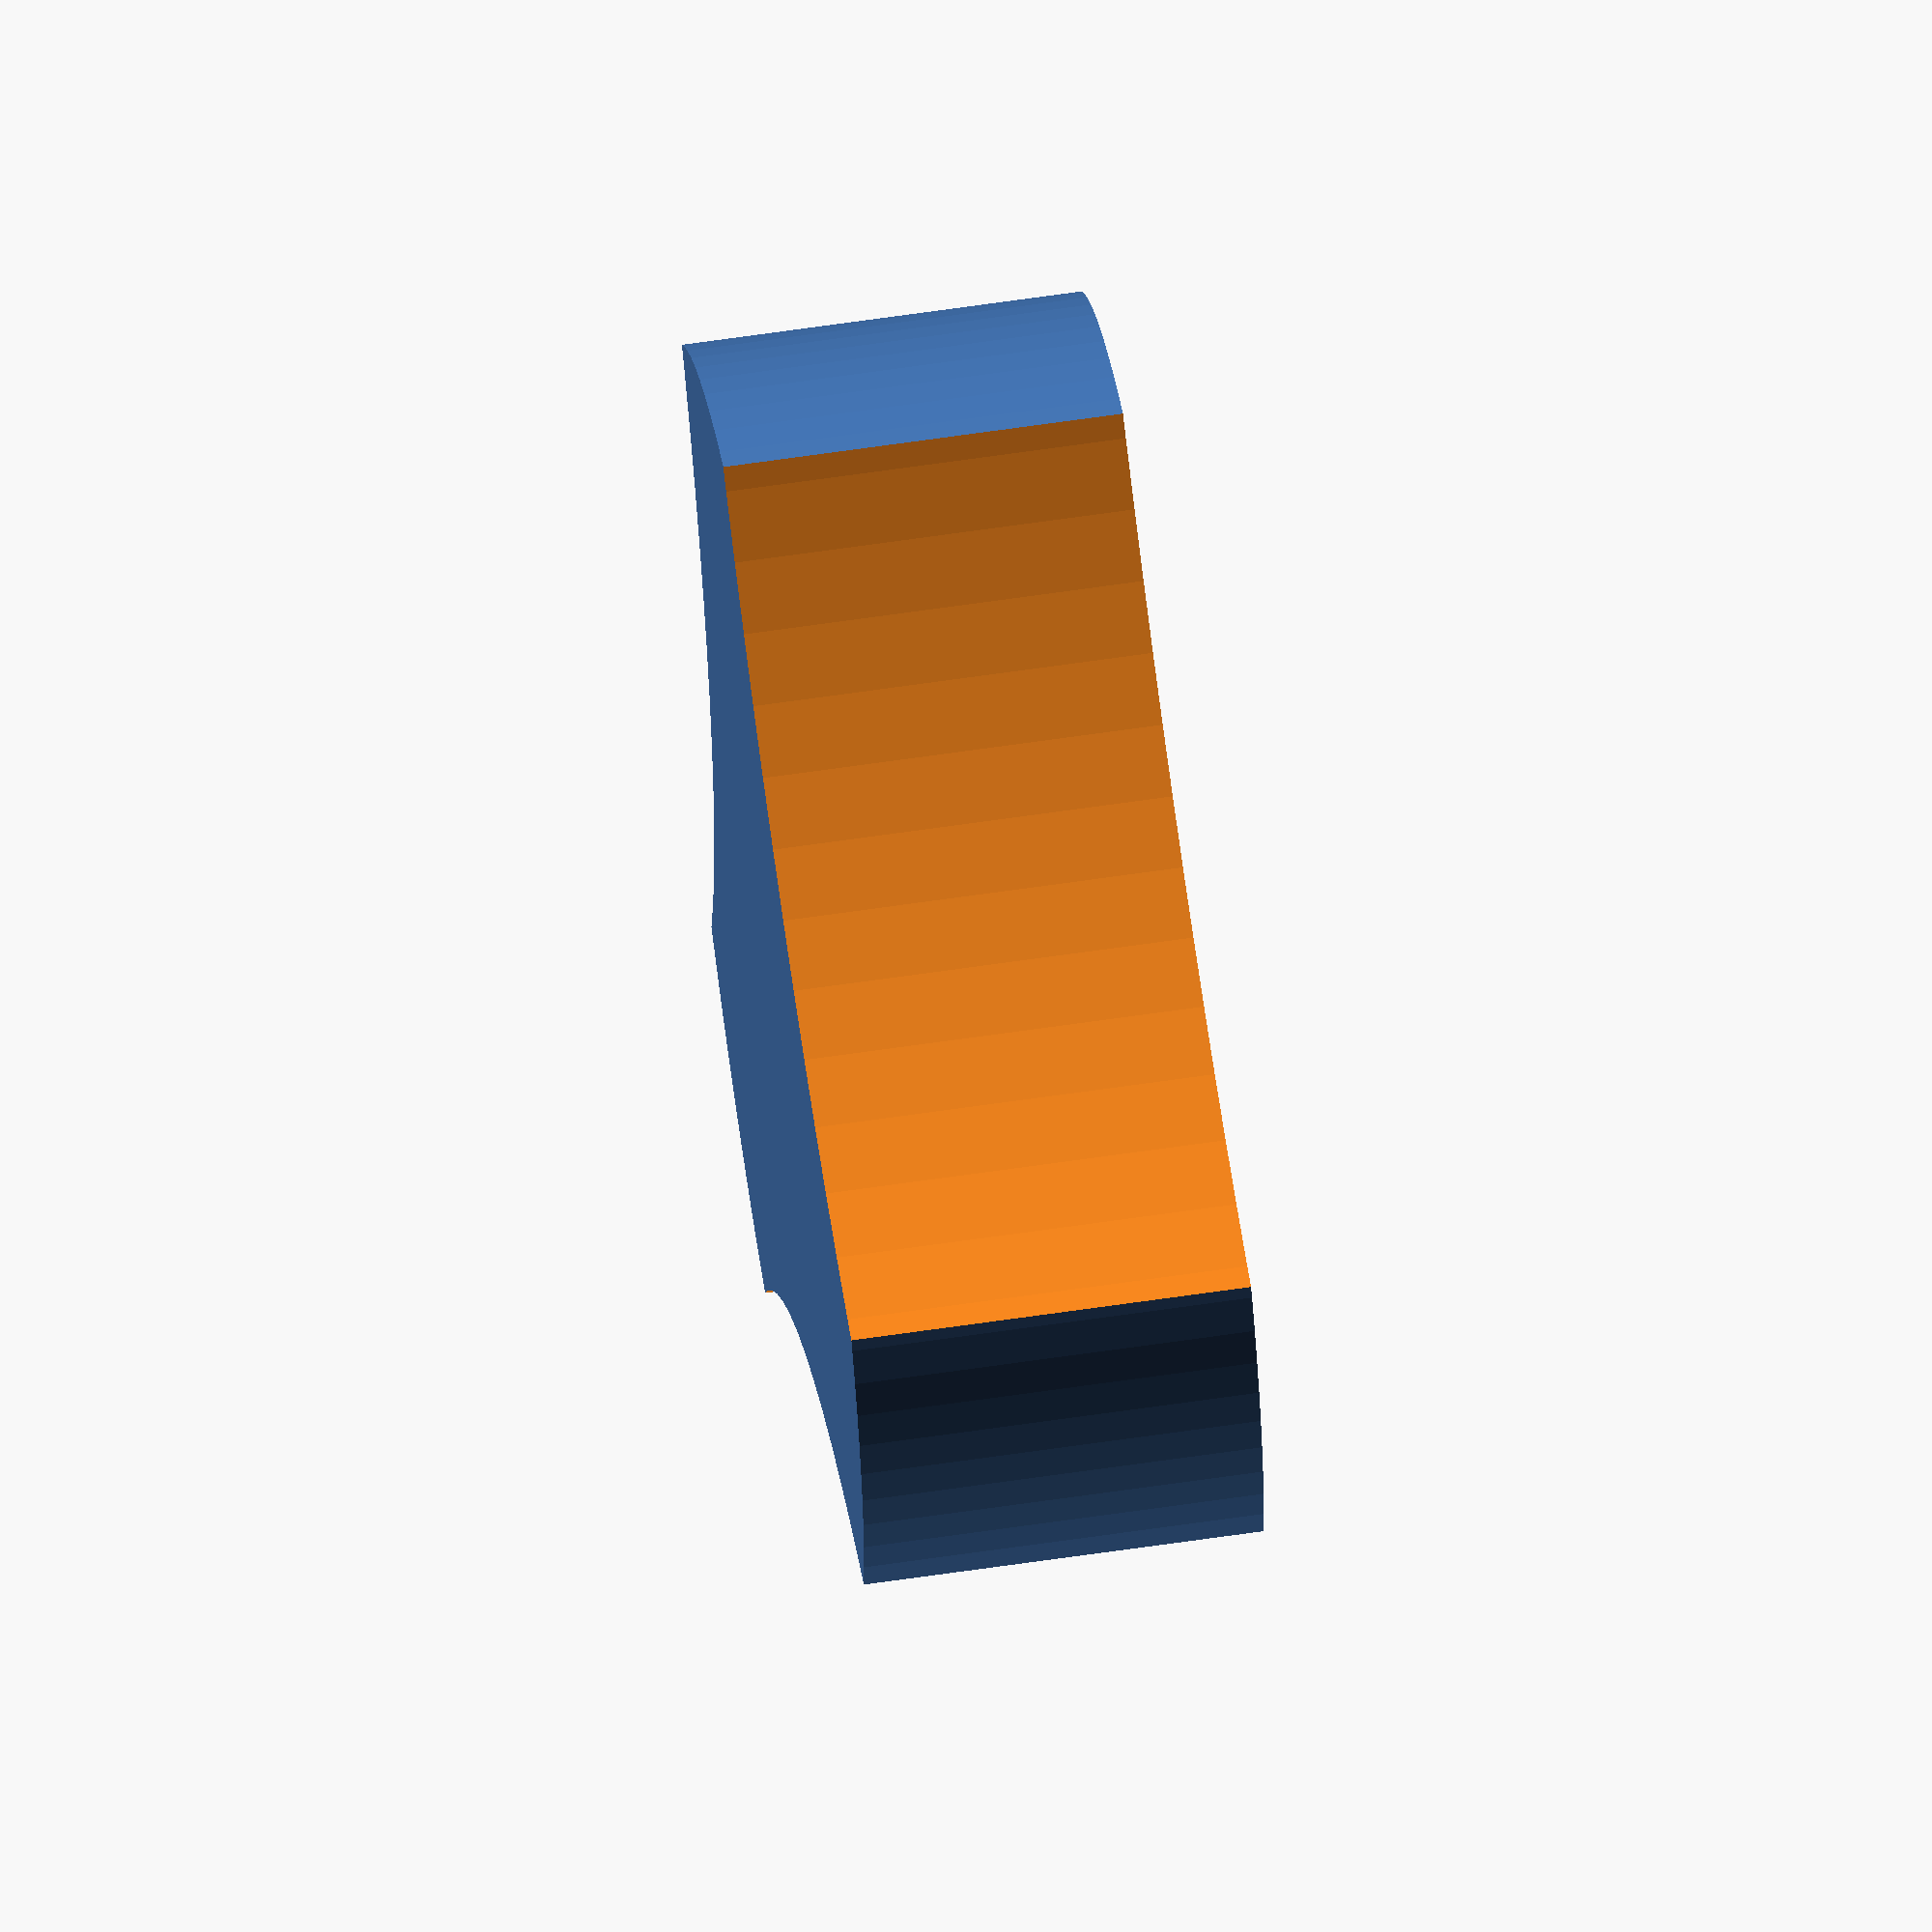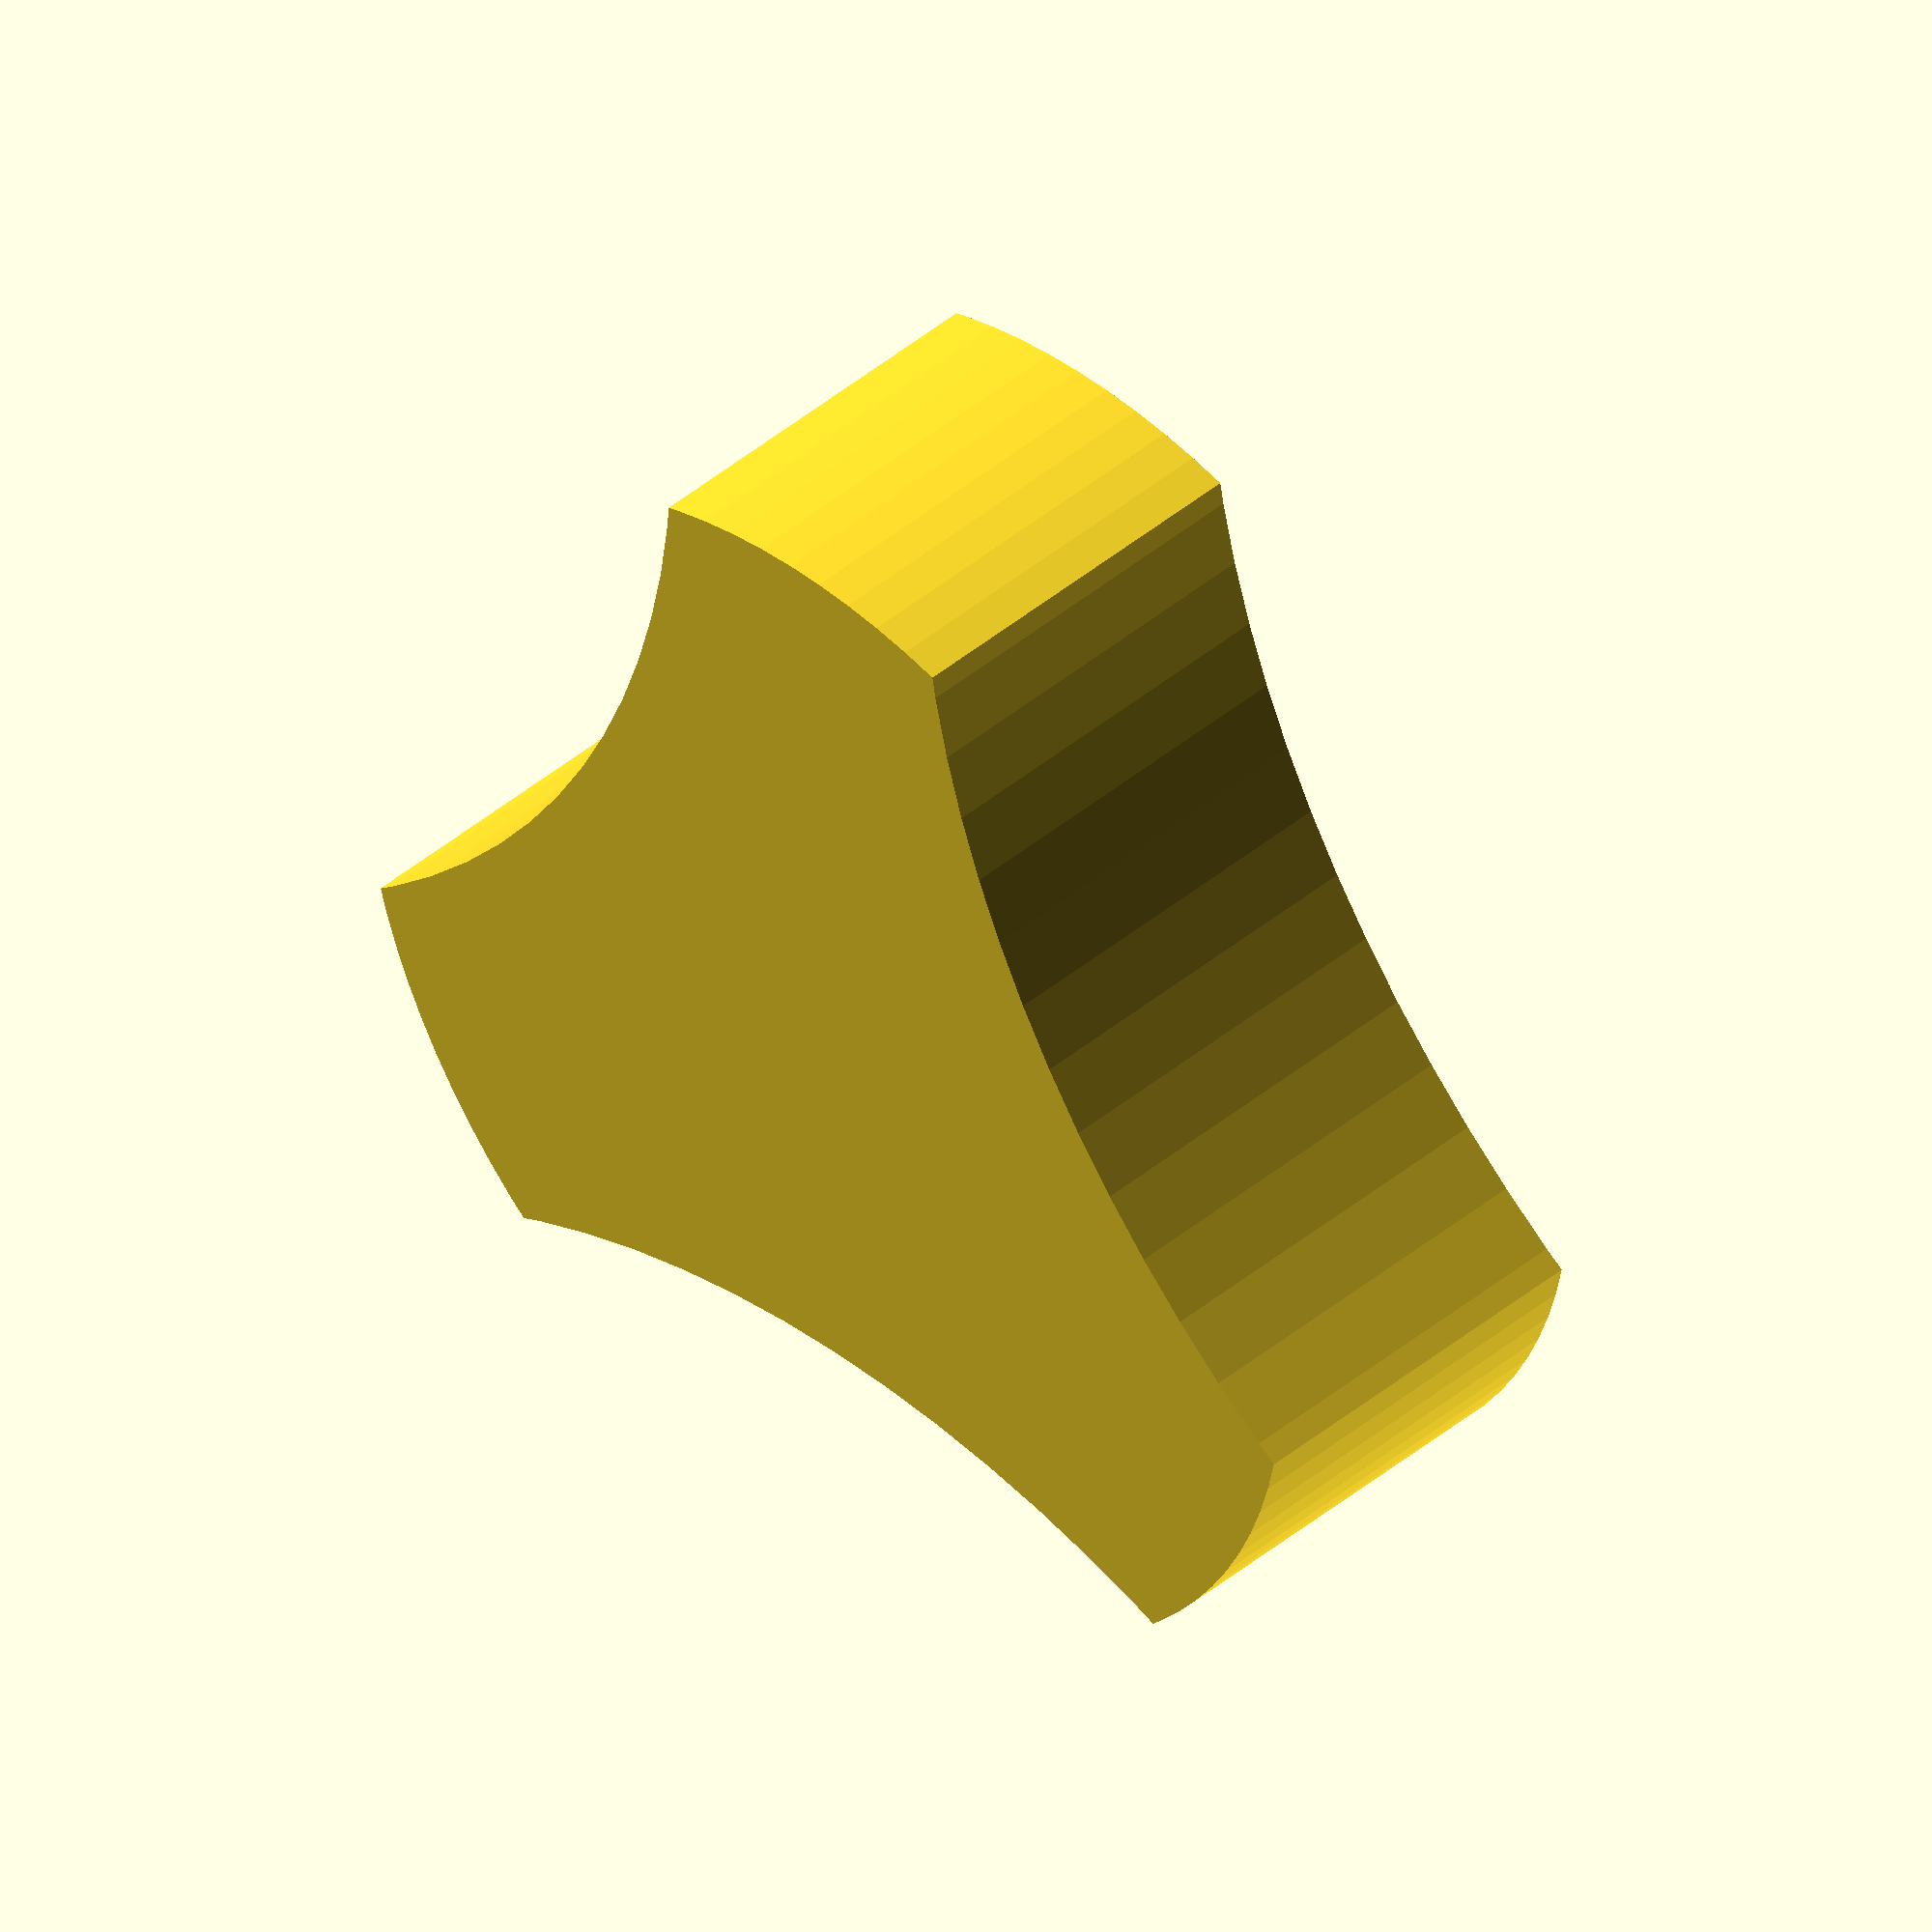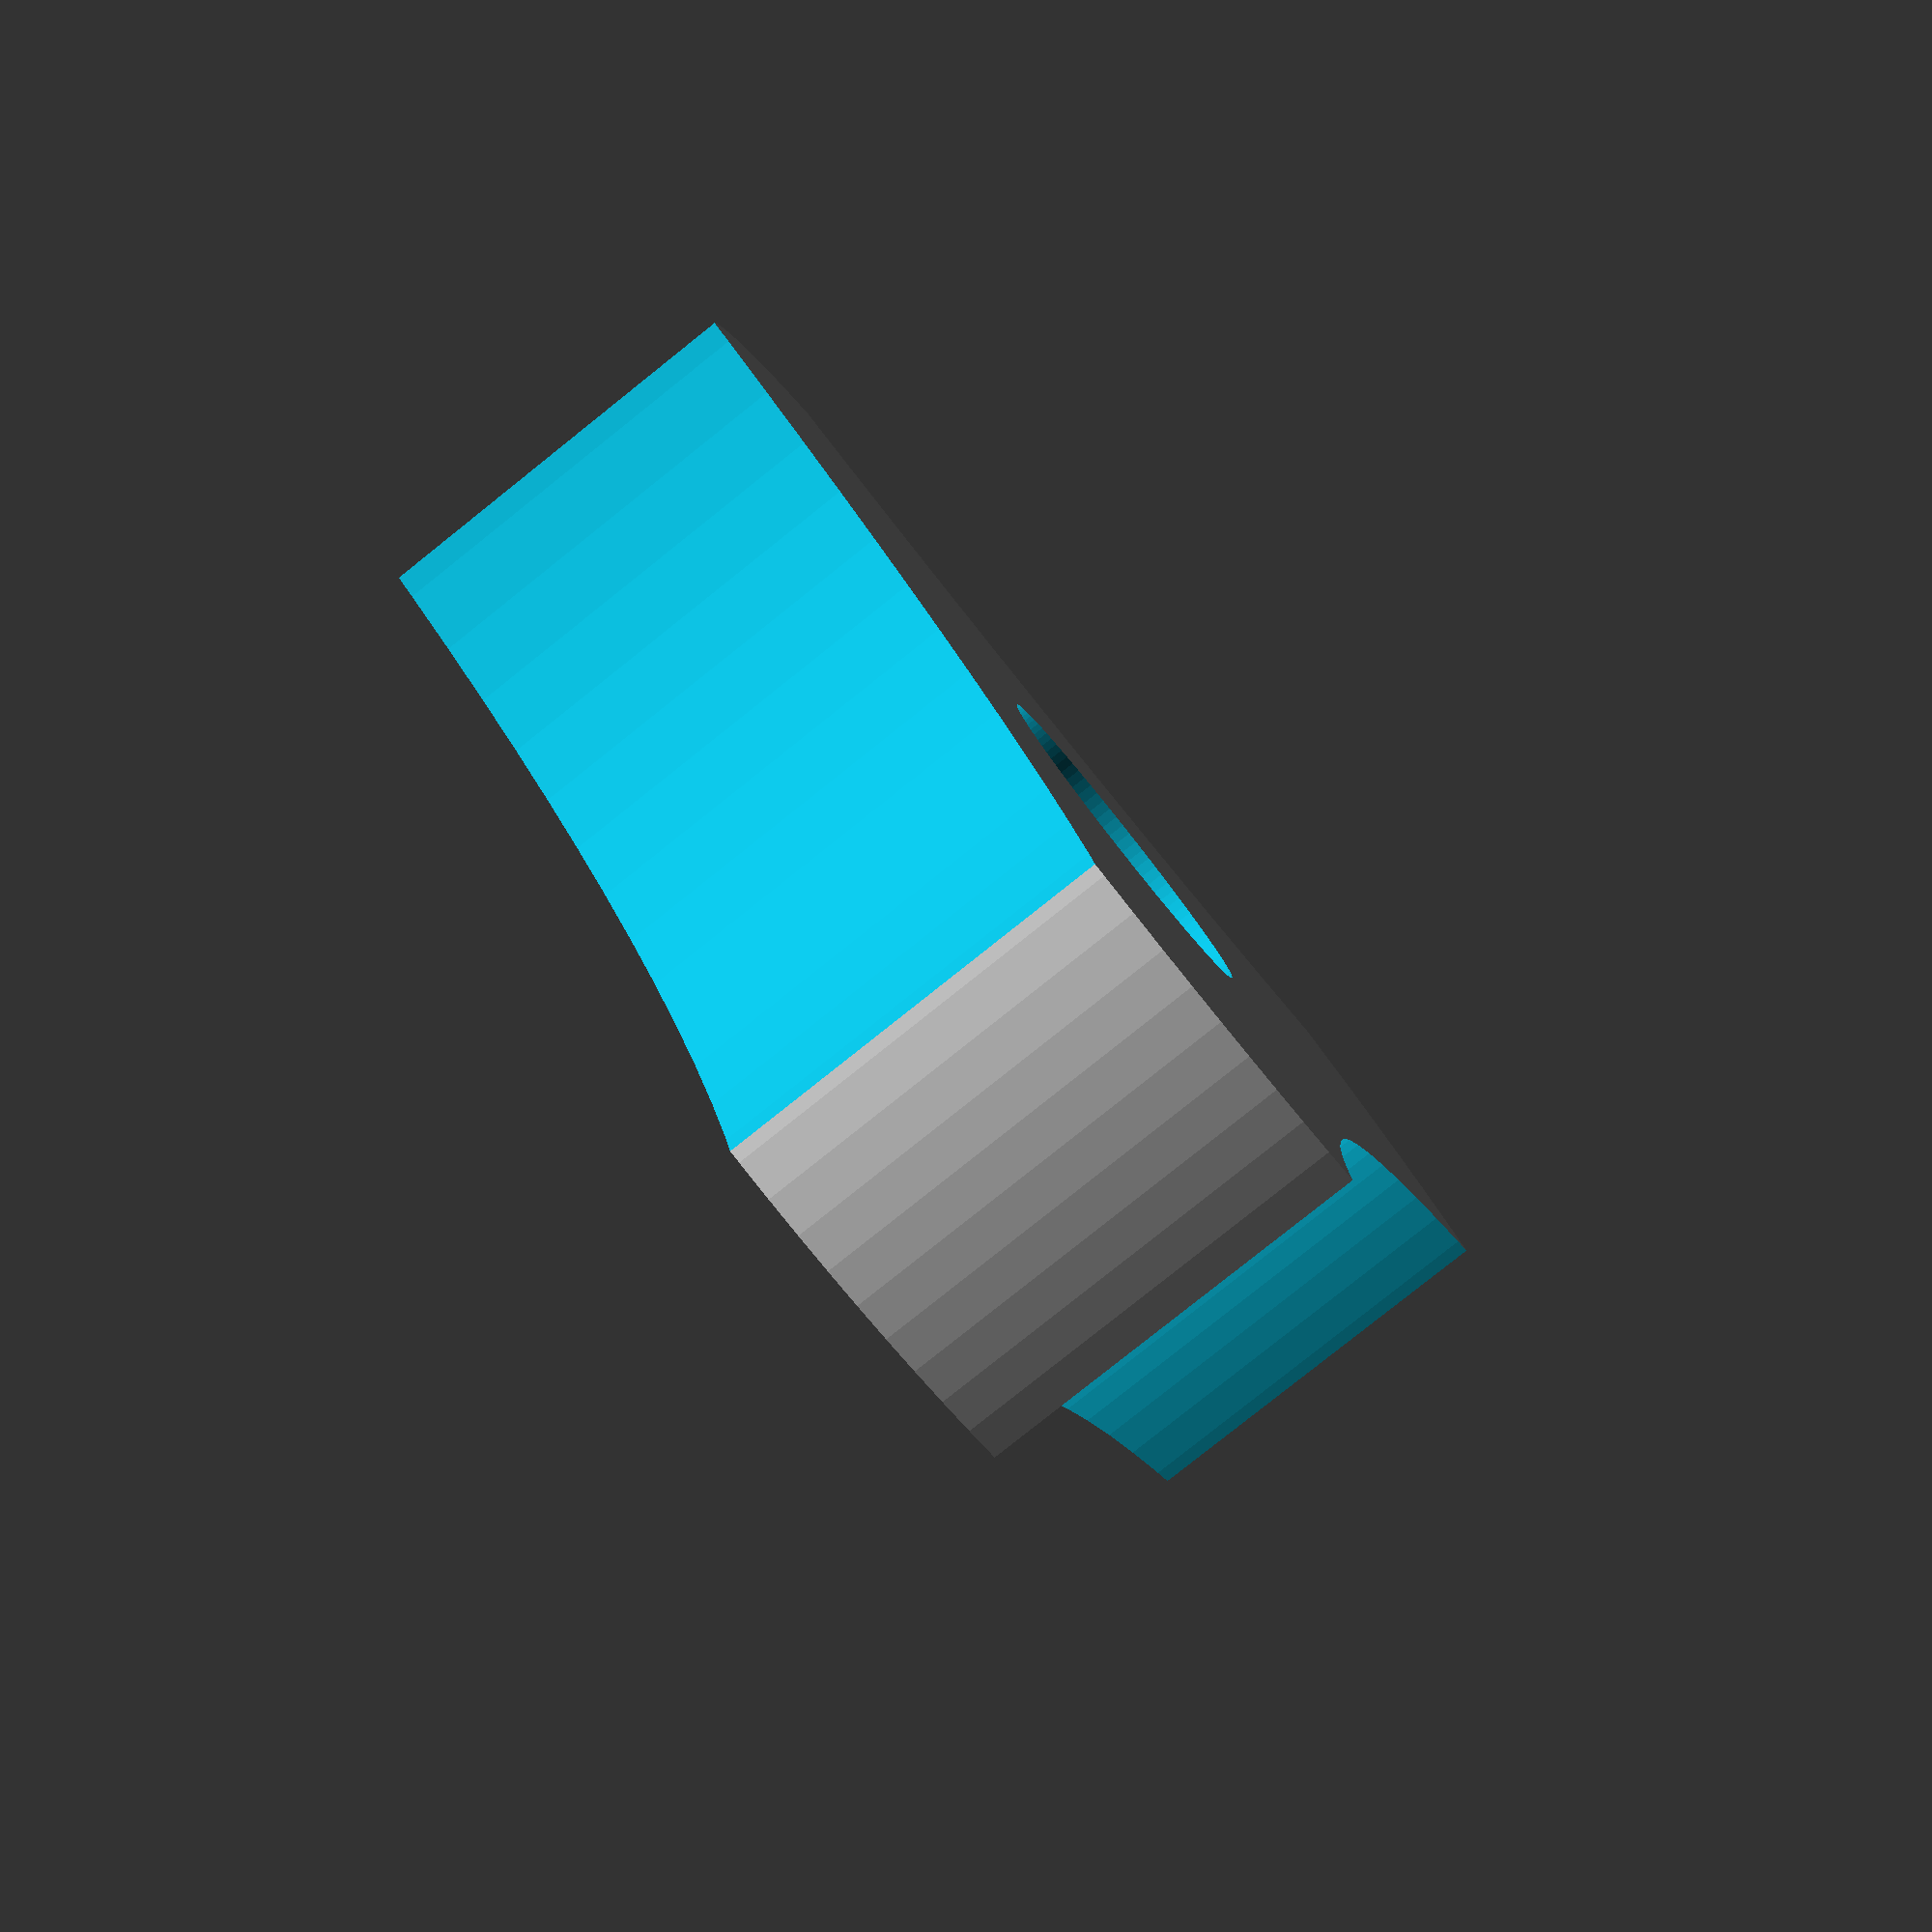
<openscad>
$fn=100;

difference(){
cylinder(h=10.5, r=17);
	union(){
		rotate([0,0,120]) translate([0,40,-1]) cylinder(r=30,h=17);
		rotate([0,0,240]) translate([0,40,-1]) cylinder(r=30,h=17);
		rotate([0,0,0  ]) translate([0,40,-1]) cylinder(r=30,h=17);
		rotate([0,0,0  ]) translate([0,00,1]) cylinder(r=9/2,h=17);
	}
}
</openscad>
<views>
elev=117.9 azim=42.7 roll=278.6 proj=o view=wireframe
elev=316.7 azim=302.8 roll=225.4 proj=o view=solid
elev=261.6 azim=289.9 roll=231.5 proj=p view=solid
</views>
